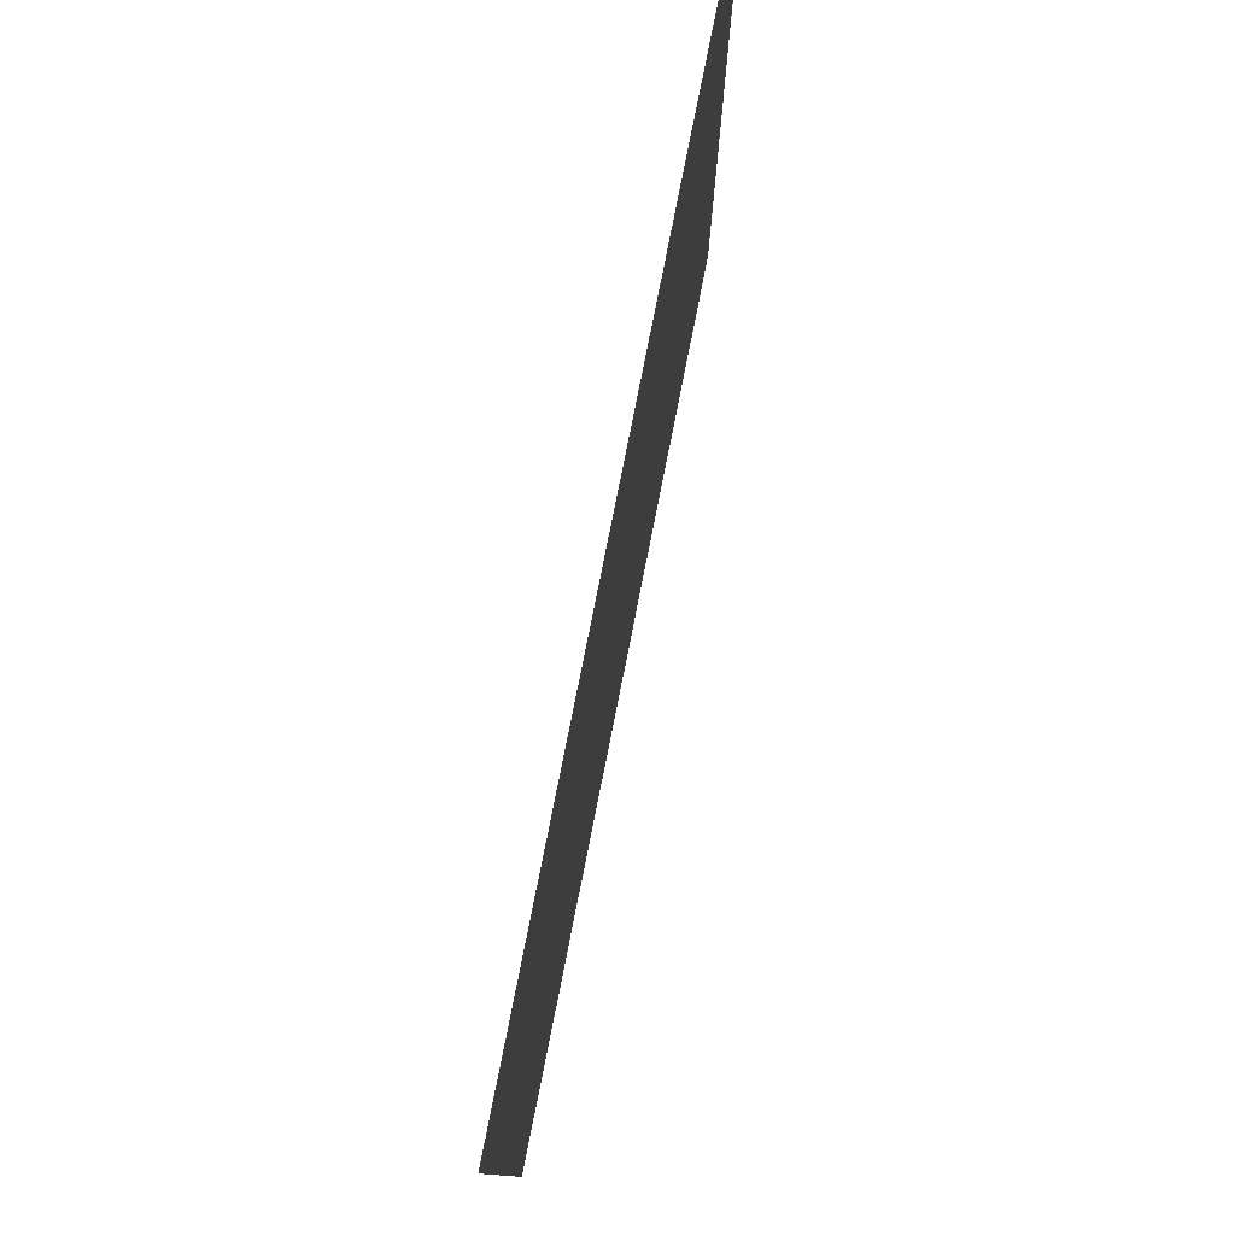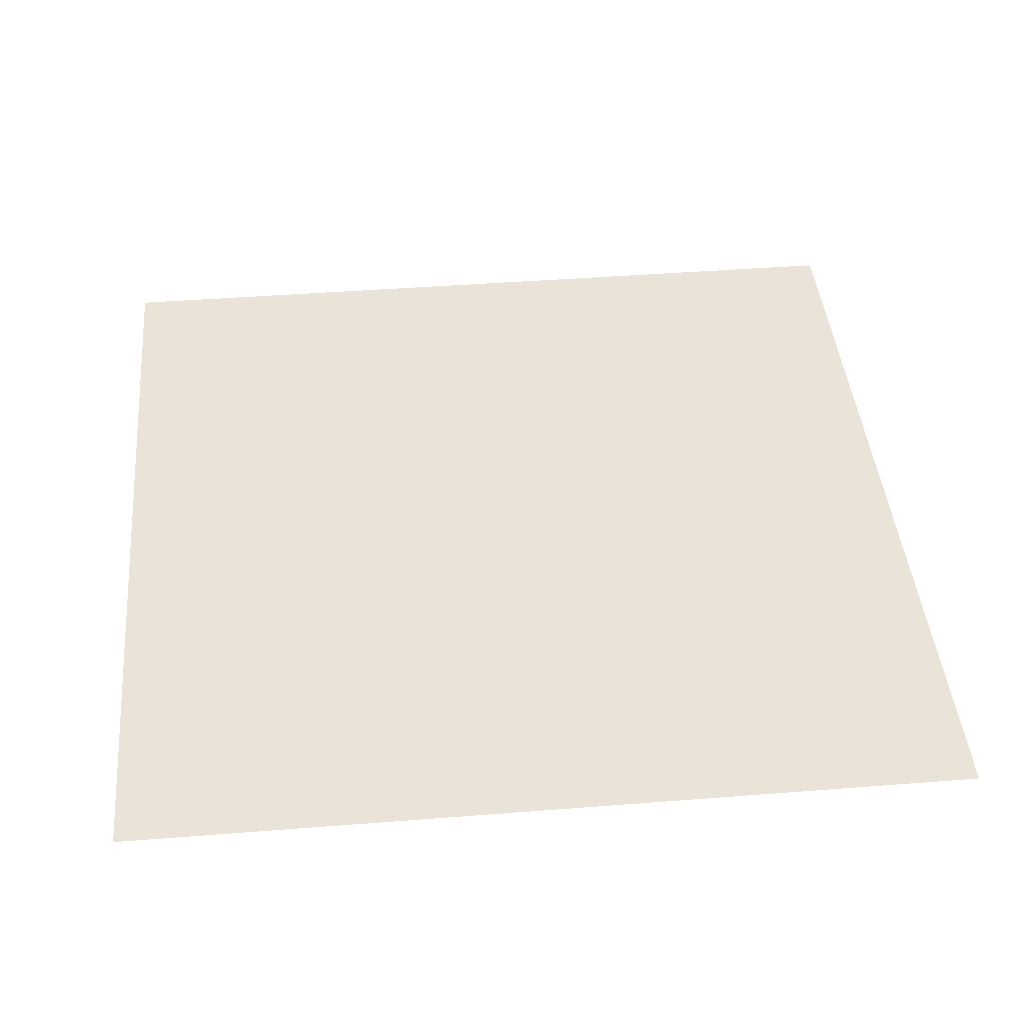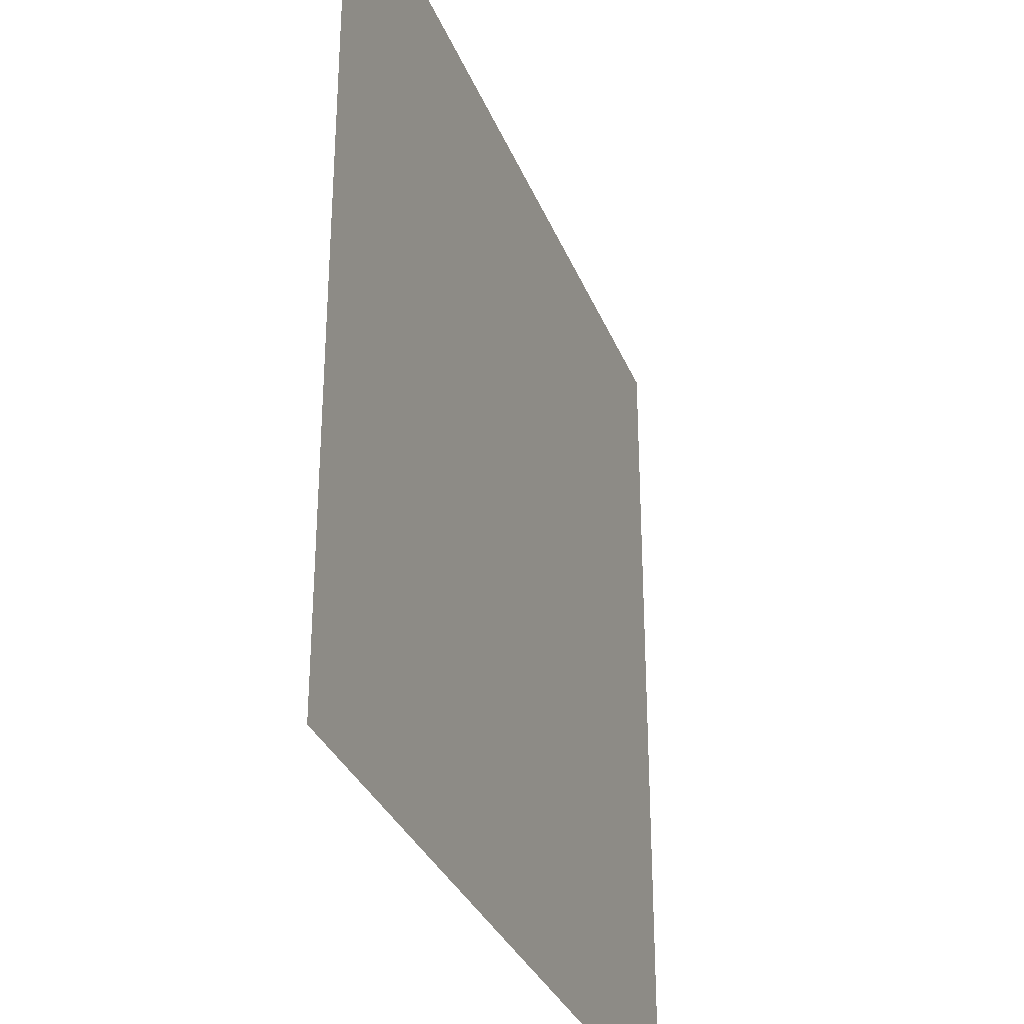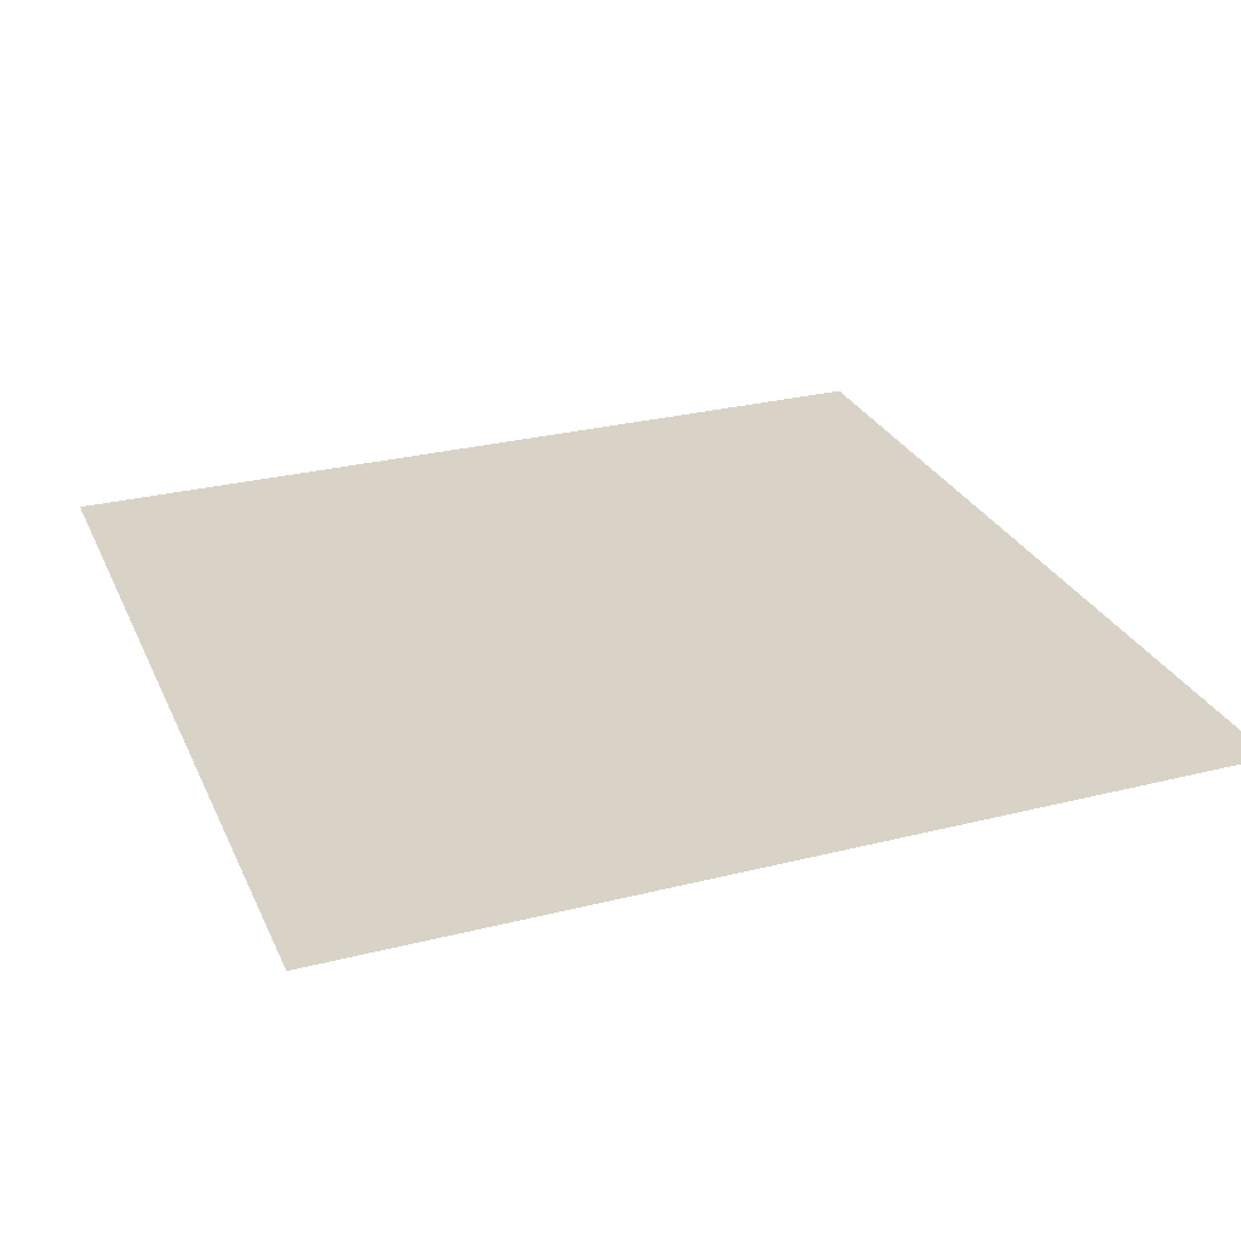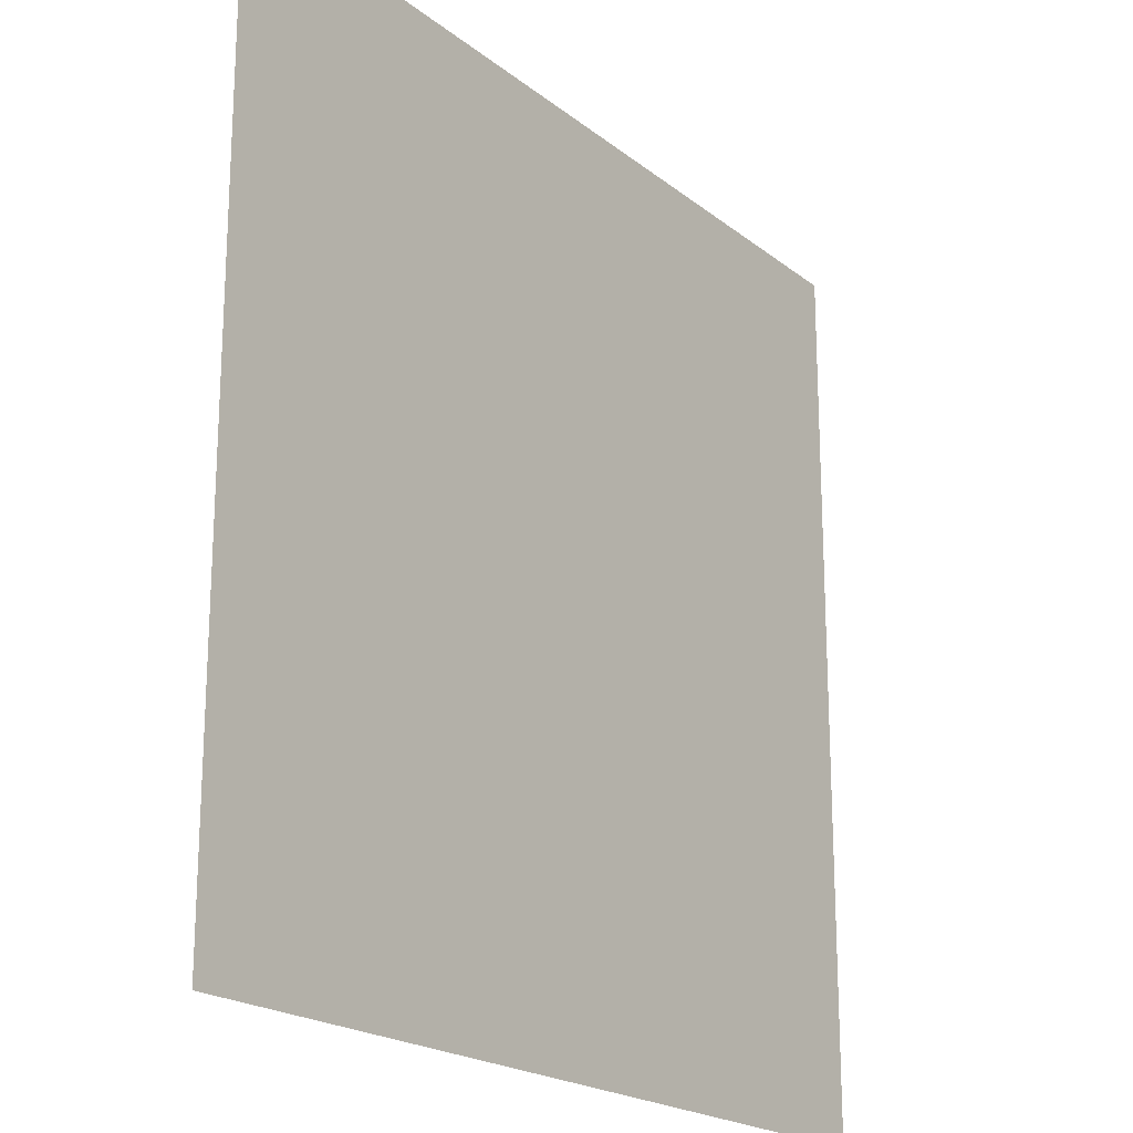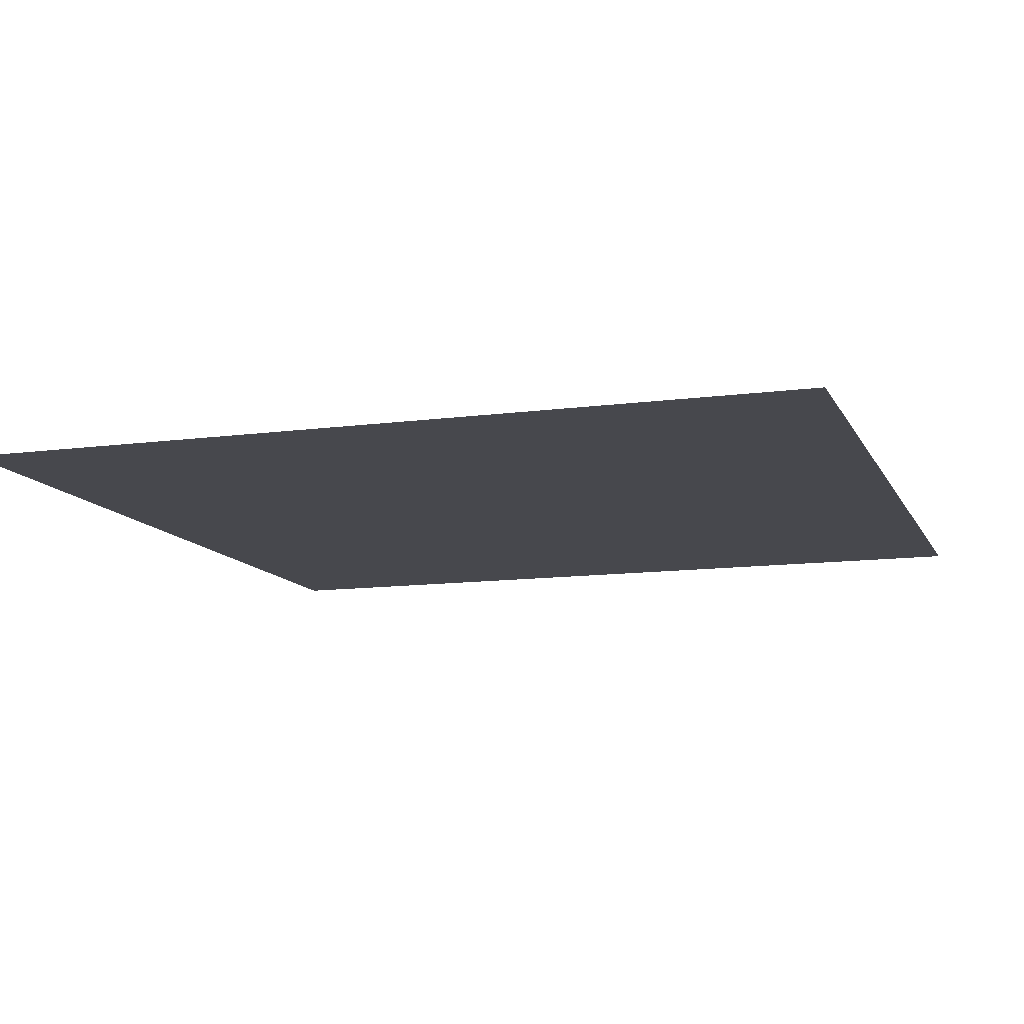
<metadata>
{"format":"obj","ext":"obj","renderer":"f3d","projection":"perspective","resolution":1024,"background":"white","views":[{"elev":79.5,"azim":-78.7,"up":"+Y"},{"elev":43.4,"azim":-5.3,"up":"+Z"},{"elev":-32.1,"azim":-70.5,"up":"+Y"},{"elev":28.0,"azim":-110.9,"up":"+Z"},{"elev":-20.2,"azim":-54.5,"up":"+Y"},{"elev":-11.7,"azim":18.0,"up":"+Z"}]}
</metadata>
<code>
v -64 -640 0
v -128 -640 0
v -128 -576 0
v -64 -576 0
g test-level_snow_mesh_0050
f 1 2 3 4

</code>
